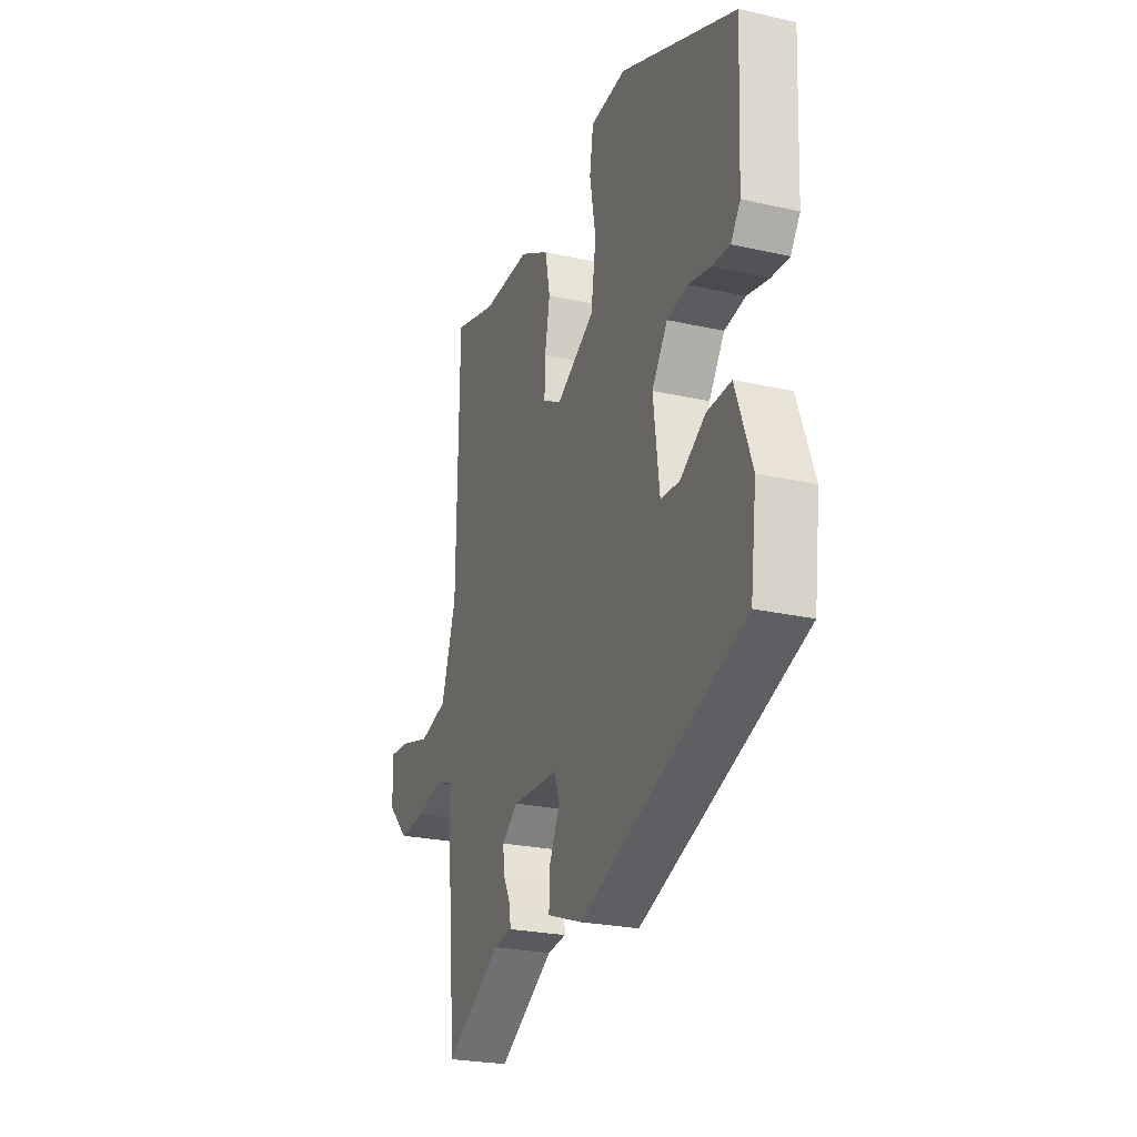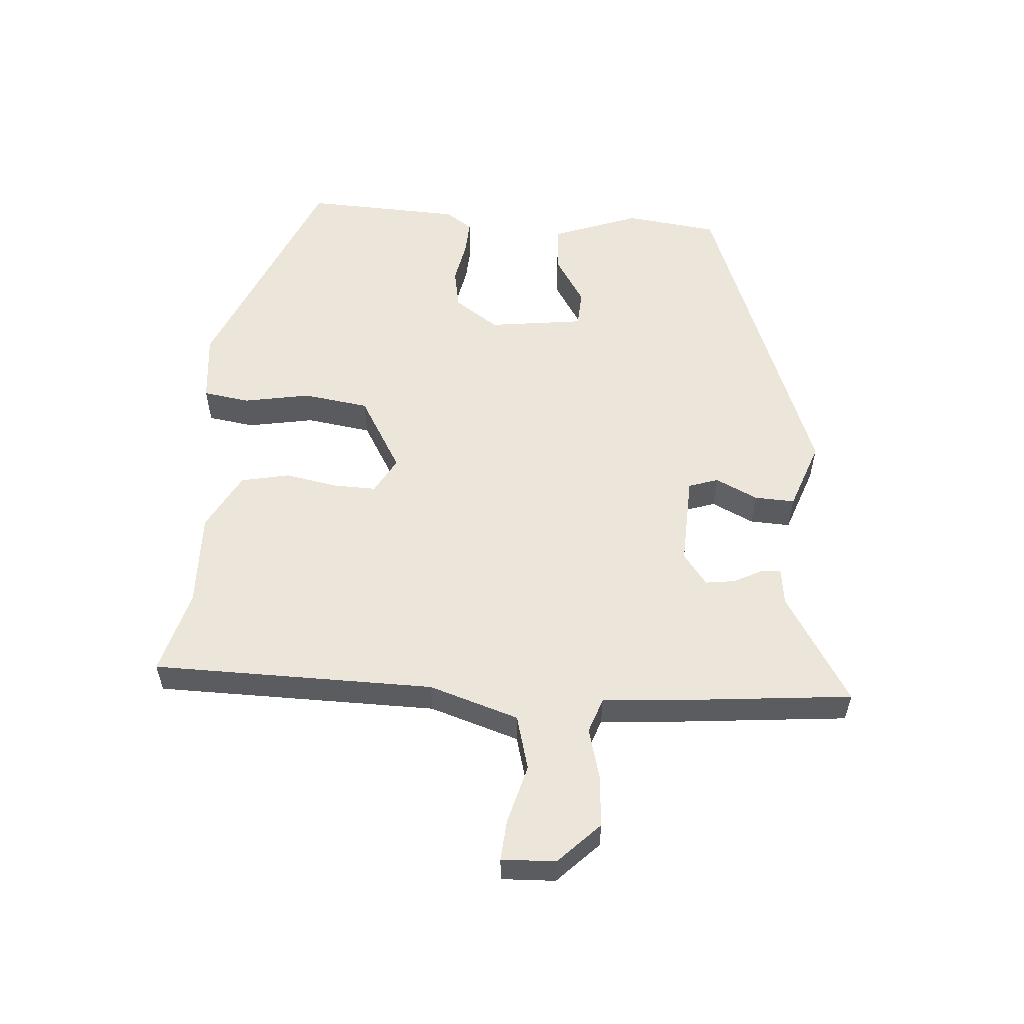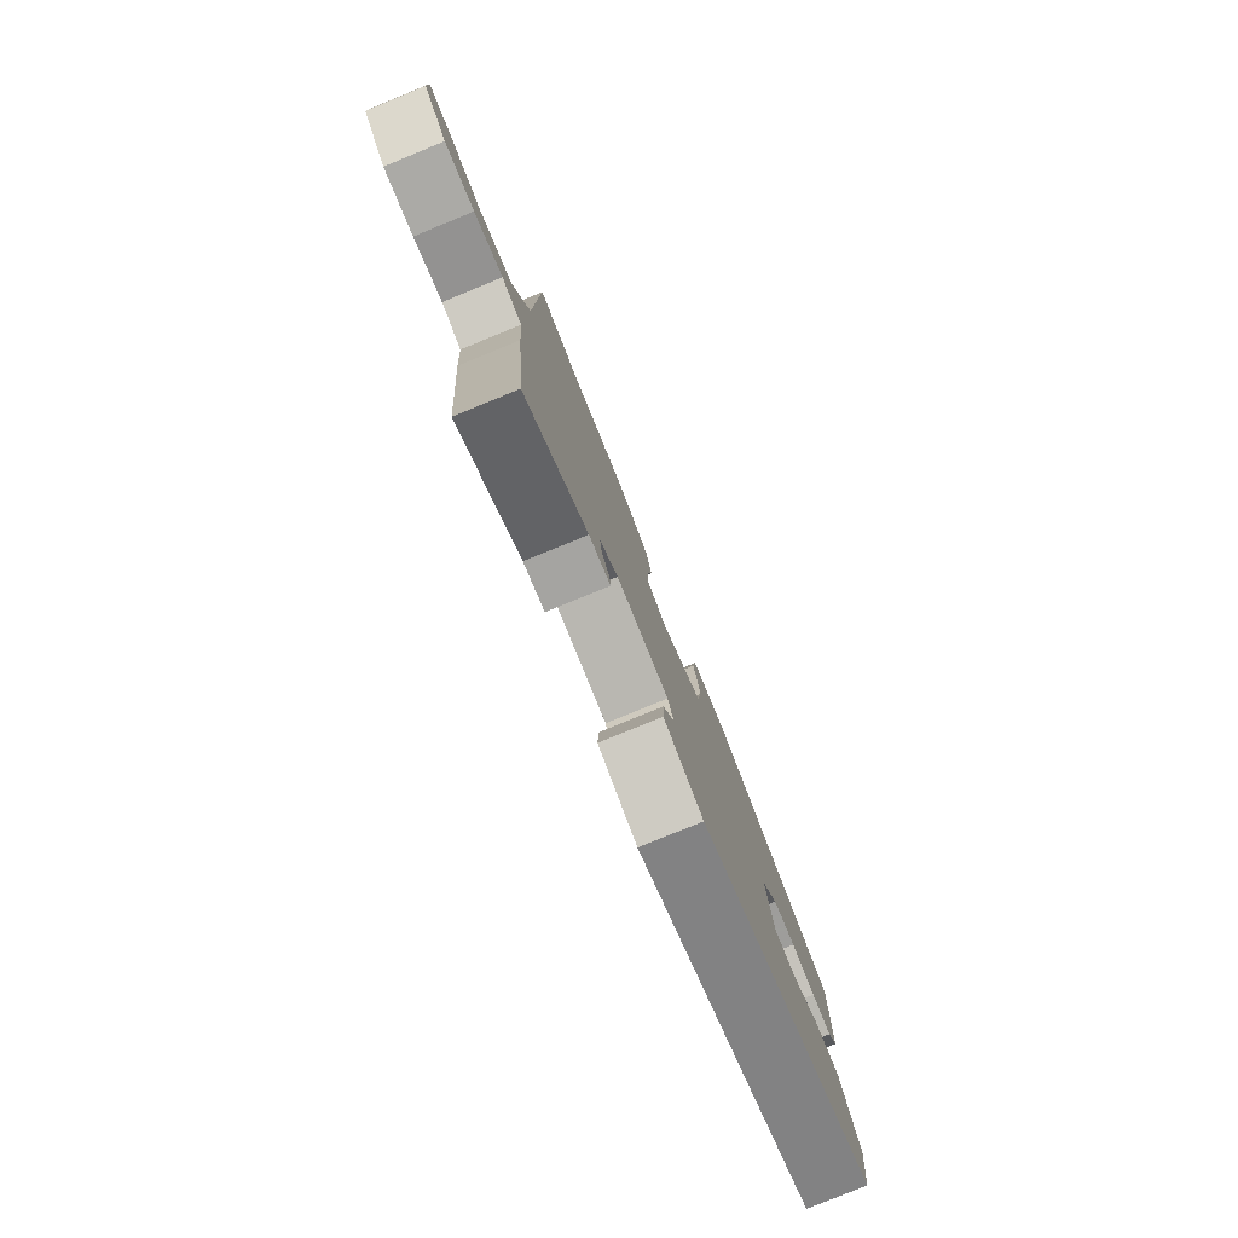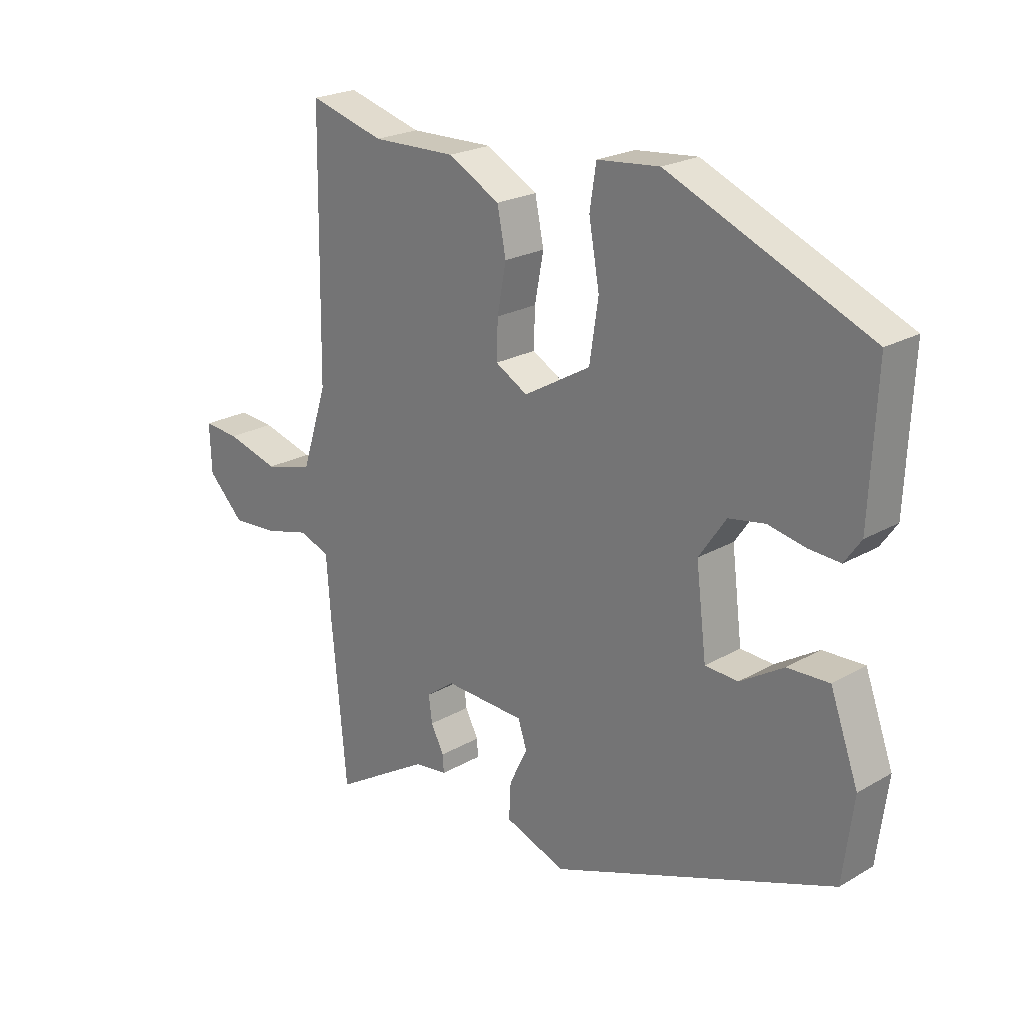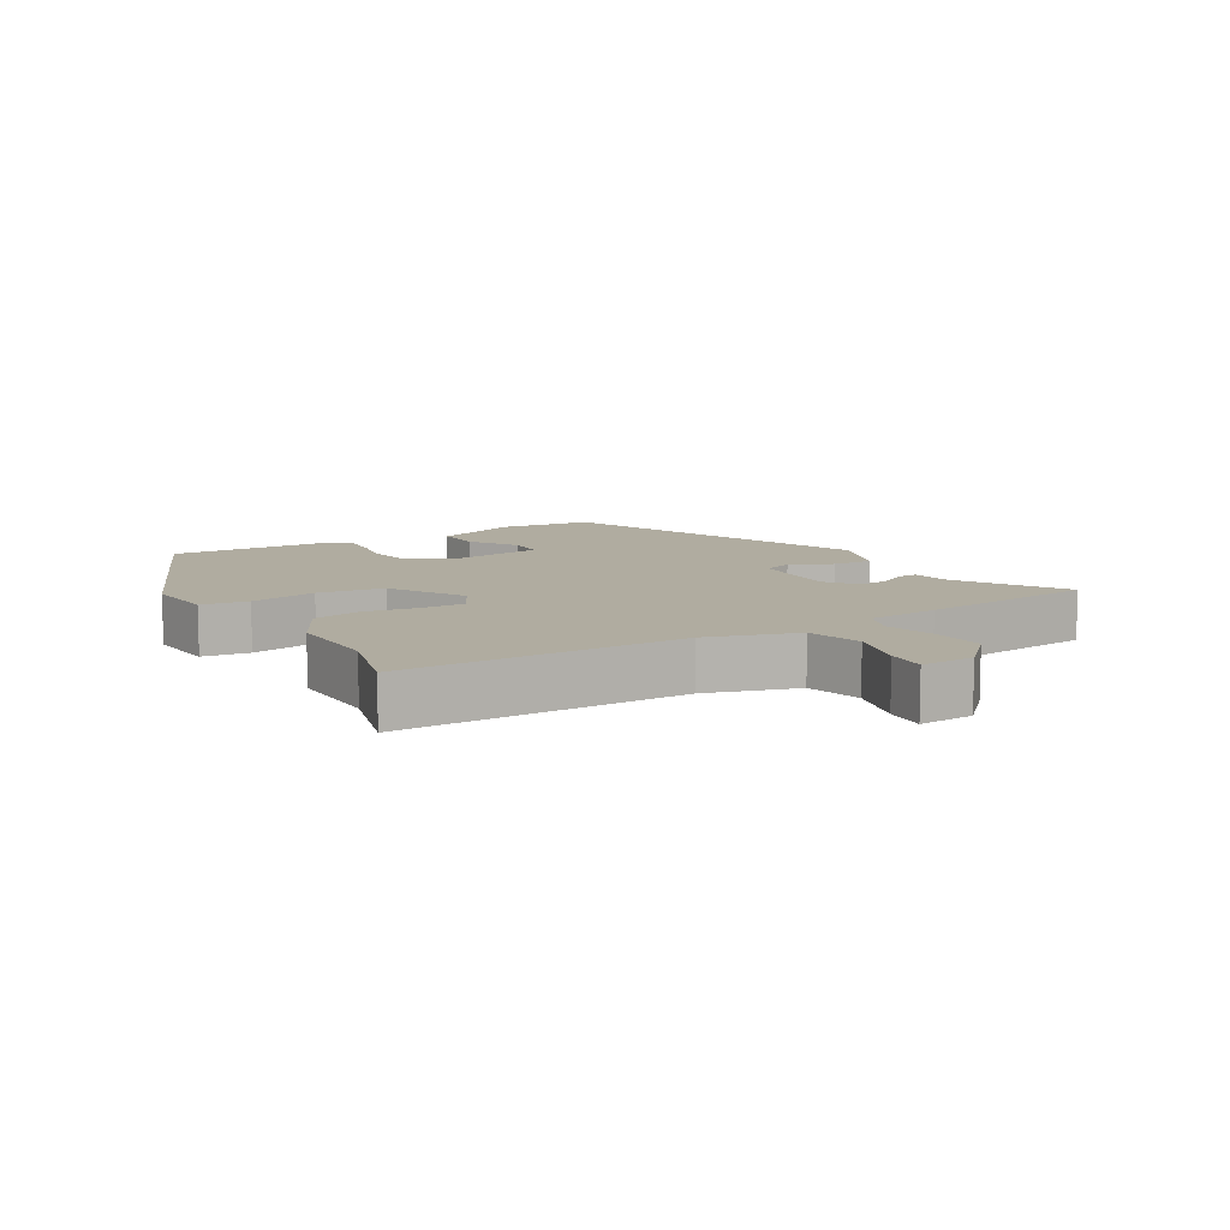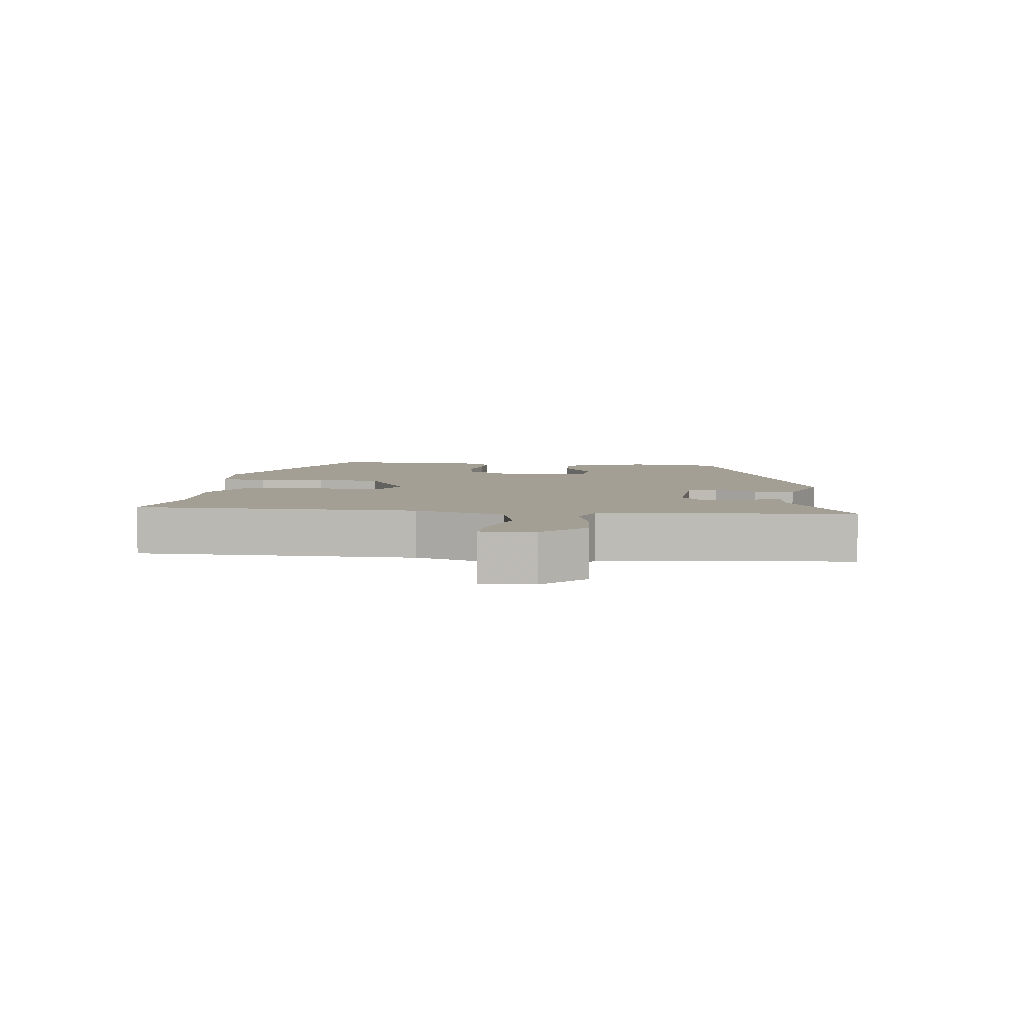
<metadata>
{"format":"obj","ext":"obj","renderer":"f3d","projection":"perspective","resolution":1024,"background":"white","views":[{"elev":-24.7,"azim":-110.3,"up":"+Z"},{"elev":55.9,"azim":94.0,"up":"+Y"},{"elev":-79.7,"azim":112.2,"up":"+Z"},{"elev":22.5,"azim":-134.7,"up":"+Z"},{"elev":10.0,"azim":58.8,"up":"+Y"},{"elev":5.5,"azim":96.7,"up":"+Y"}]}
</metadata>
<code>
v 0.485 0.07 -0.57
v 0.32 0.07 -0.47
v 0.264 0.07 -0.463
v 0.266 0.07 -0.433
v 0.288 0.07 -0.39
v 0.294 0.07 -0.345
v 0.246 0.07 -0.309
v 0.108 0.07 -0.315
v 0.093 0.07 -0.36
v 0.124 0.07 -0.424
v 0.127 0.07 -0.485
v 0.023 0.07 -0.523
v -0.46 0.07 -0.341
v -0.478 0.07 -0.2
v -0.43 0.07 -0.068
v -0.359 0.07 -0.071
v -0.285 0.07 -0.117
v -0.229 0.07 -0.114
v -0.211 0.07 0.031
v -0.257 0.07 0.098
v -0.319 0.07 0.109
v -0.383 0.07 0.096
v -0.436 0.07 0.093
v -0.464 0.07 0.133
v -0.475 0.07 0.372
v -0.133 0.07 0.519
v -0.027 0.07 0.509
v -0.016 0.07 0.438
v -0.034 0.07 0.337
v -0.019 0.07 0.237
v 0.095 0.07 0.171
v 0.15 0.07 0.202
v 0.148 0.07 0.267
v 0.133 0.07 0.347
v 0.148 0.07 0.421
v 0.236 0.07 0.469
v 0.379 0.07 0.466
v 0.507 0.07 0.502
v 0.513 0.07 0.075
v 0.557 0.07 -0.061
v 0.64 0.07 -0.083
v 0.73 0.07 -0.058
v 0.791 0.07 -0.053
v 0.788 0.07 -0.135
v 0.726 0.07 -0.197
v 0.647 0.07 -0.191
v 0.571 0.07 -0.171
v 0.518 0.07 -0.19
v 0.51 0.07 -0.299
v 0.485 0 -0.57
v 0.32 0 -0.47
v 0.264 0 -0.463
v 0.266 0 -0.433
v 0.288 0 -0.39
v 0.294 0 -0.345
v 0.246 0 -0.309
v 0.108 0 -0.315
v 0.093 0 -0.36
v 0.124 0 -0.424
v 0.127 0 -0.485
v 0.023 0 -0.523
v -0.46 0 -0.341
v -0.478 0 -0.2
v -0.43 0 -0.068
v -0.359 0 -0.071
v -0.285 0 -0.117
v -0.229 0 -0.114
v -0.211 0 0.031
v -0.257 0 0.098
v -0.319 0 0.109
v -0.383 0 0.096
v -0.436 0 0.093
v -0.464 0 0.133
v -0.475 0 0.372
v -0.133 0 0.519
v -0.027 0 0.509
v -0.016 0 0.438
v -0.034 0 0.337
v -0.019 0 0.237
v 0.095 0 0.171
v 0.15 0 0.202
v 0.148 0 0.267
v 0.133 0 0.347
v 0.148 0 0.421
v 0.236 0 0.469
v 0.379 0 0.466
v 0.507 0 0.502
v 0.513 0 0.075
v 0.557 0 -0.061
v 0.64 0 -0.083
v 0.73 0 -0.058
v 0.791 0 -0.053
v 0.788 0 -0.135
v 0.726 0 -0.197
v 0.647 0 -0.191
v 0.571 0 -0.171
v 0.518 0 -0.19
v 0.51 0 -0.299
f 48 49 1 2
f 45 46 47
f 44 45 47
f 43 44 47
f 42 43 47
f 41 42 47
f 40 41 47 48
f 48 2 3
f 40 48 3
f 39 40 3
f 37 38 39
f 36 37 39
f 35 36 39
f 34 35 39
f 33 34 39
f 32 33 39
f 31 32 39
f 27 28 29
f 26 27 29
f 25 26 29
f 24 25 29
f 23 24 29
f 22 23 29
f 21 22 29
f 20 21 29 30
f 19 20 30 31
f 15 16 17
f 14 15 17
f 13 14 17
f 12 13 17
f 11 12 17
f 10 11 17
f 9 10 17
f 8 9 17 18
f 19 31 39
f 18 19 39
f 8 18 39
f 7 8 39
f 3 4 5
f 39 3 5
f 6 7 39
f 5 6 39
f 51 50 98 97
f 96 95 94
f 96 94 93
f 96 93 92
f 96 92 91
f 96 91 90
f 97 96 90 89
f 52 51 97
f 52 97 89
f 52 89 88
f 88 87 86
f 88 86 85
f 88 85 84
f 88 84 83
f 88 83 82
f 88 82 81
f 88 81 80
f 78 77 76
f 78 76 75
f 78 75 74
f 78 74 73
f 78 73 72
f 78 72 71
f 78 71 70
f 79 78 70 69
f 80 79 69 68
f 66 65 64
f 66 64 63
f 66 63 62
f 66 62 61
f 66 61 60
f 66 60 59
f 66 59 58
f 67 66 58 57
f 88 80 68
f 88 68 67
f 88 67 57
f 88 57 56
f 54 53 52
f 54 52 88
f 88 56 55
f 88 55 54
f 1 50 51 2
f 2 51 52 3
f 3 52 53 4
f 4 53 54 5
f 5 54 55 6
f 6 55 56 7
f 7 56 57 8
f 8 57 58 9
f 9 58 59 10
f 10 59 60 11
f 11 60 61 12
f 12 61 62 13
f 13 62 63 14
f 14 63 64 15
f 15 64 65 16
f 16 65 66 17
f 17 66 67 18
f 18 67 68 19
f 19 68 69 20
f 20 69 70 21
f 21 70 71 22
f 22 71 72 23
f 23 72 73 24
f 24 73 74 25
f 25 74 75 26
f 26 75 76 27
f 27 76 77 28
f 28 77 78 29
f 29 78 79 30
f 30 79 80 31
f 31 80 81 32
f 32 81 82 33
f 33 82 83 34
f 34 83 84 35
f 35 84 85 36
f 36 85 86 37
f 37 86 87 38
f 38 87 88 39
f 39 88 89 40
f 40 89 90 41
f 41 90 91 42
f 42 91 92 43
f 43 92 93 44
f 44 93 94 45
f 45 94 95 46
f 46 95 96 47
f 47 96 97 48
f 48 97 98 49
f 49 98 50 1

</code>
